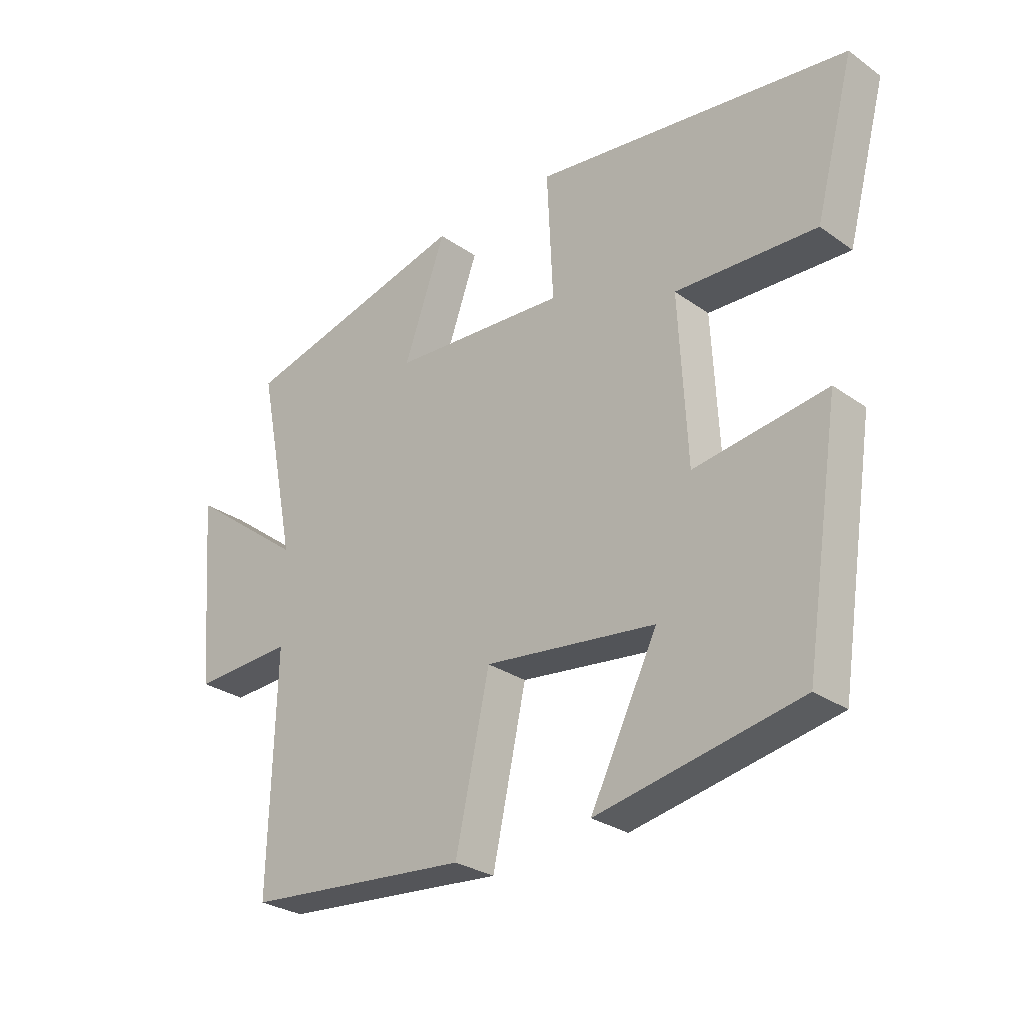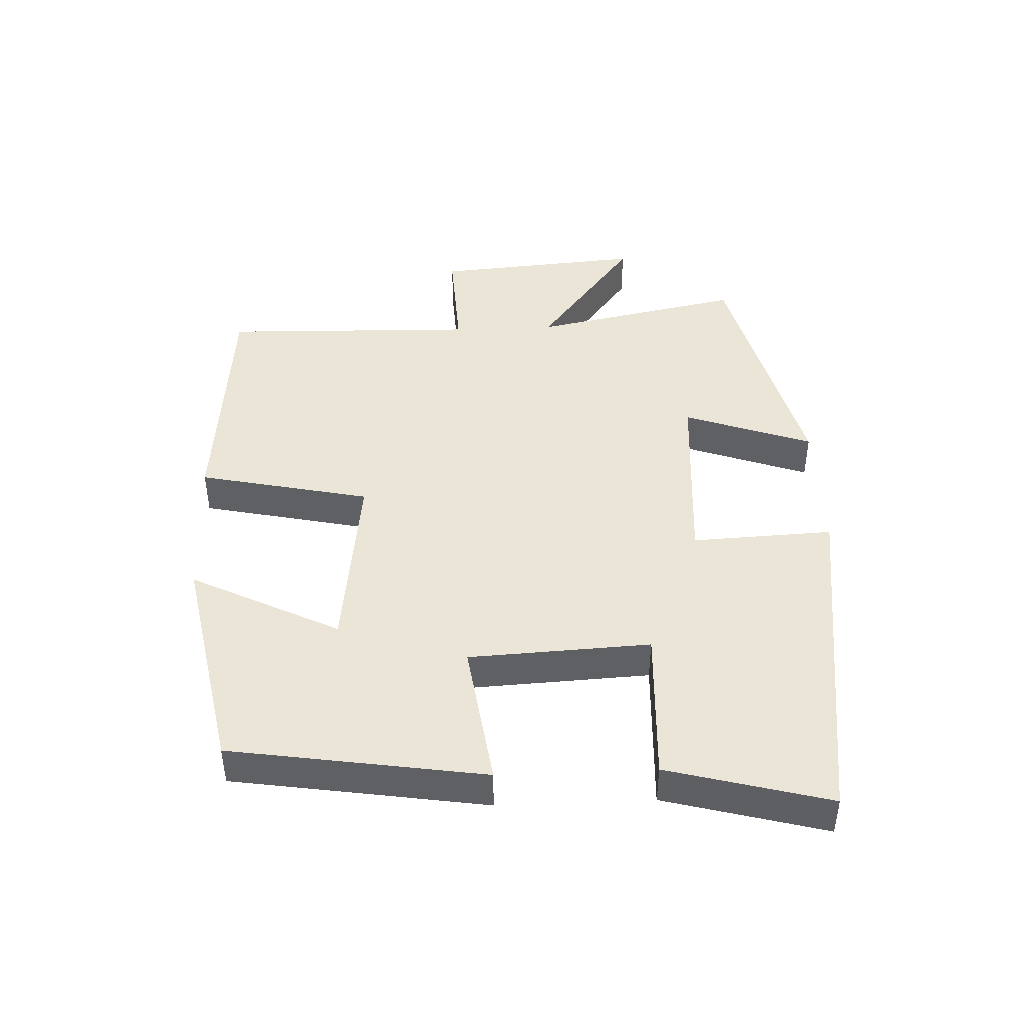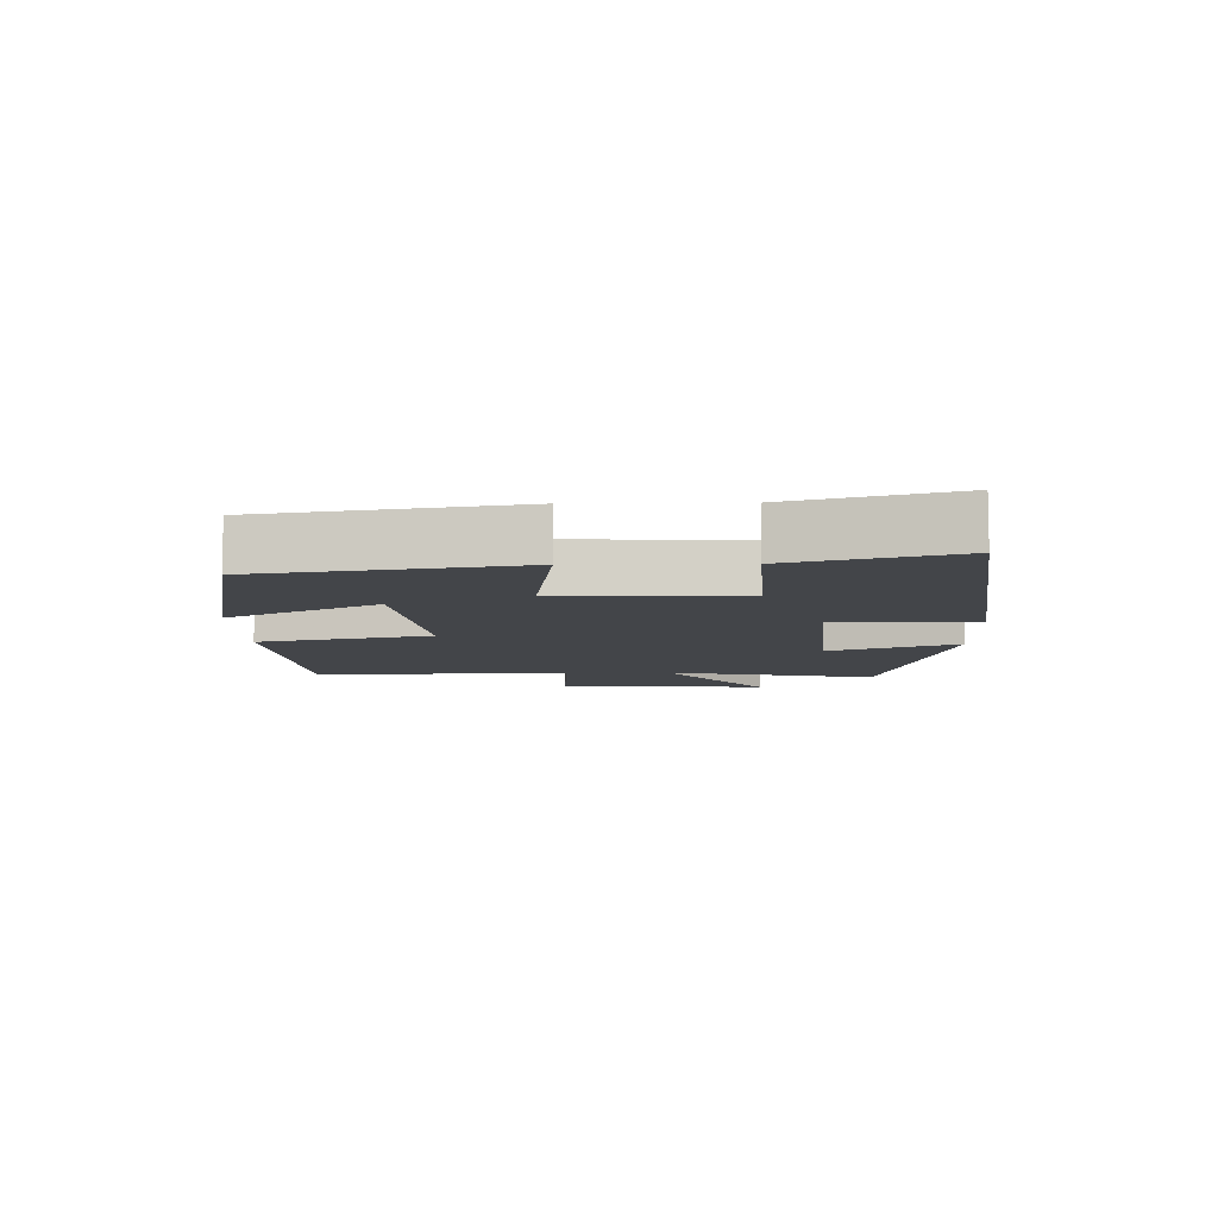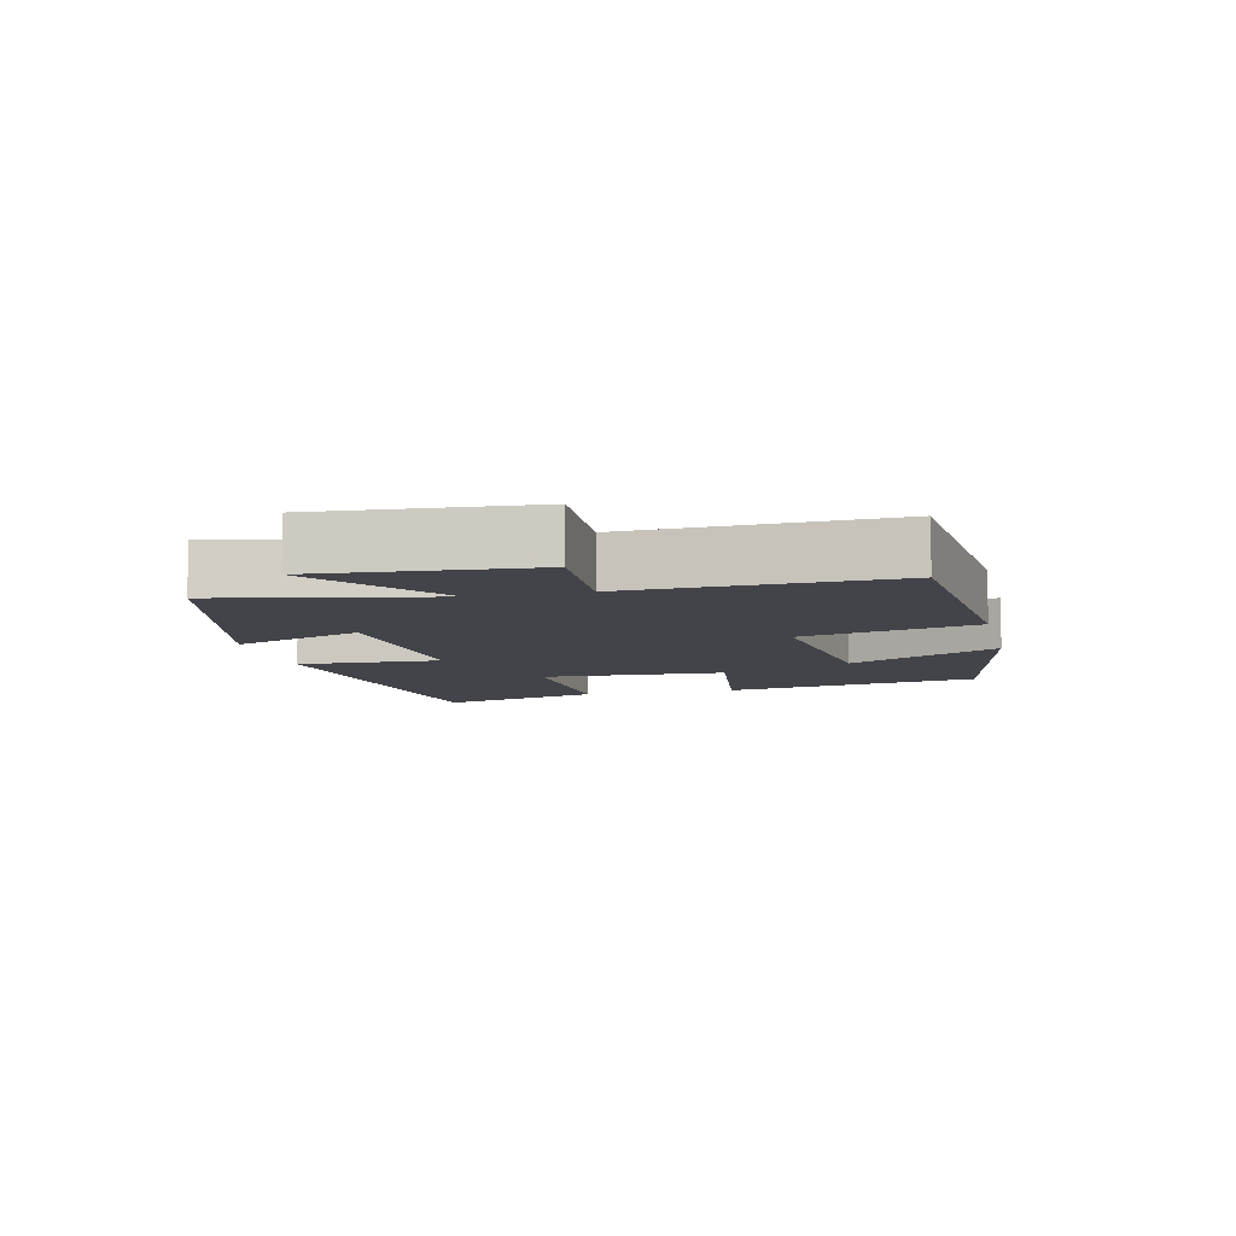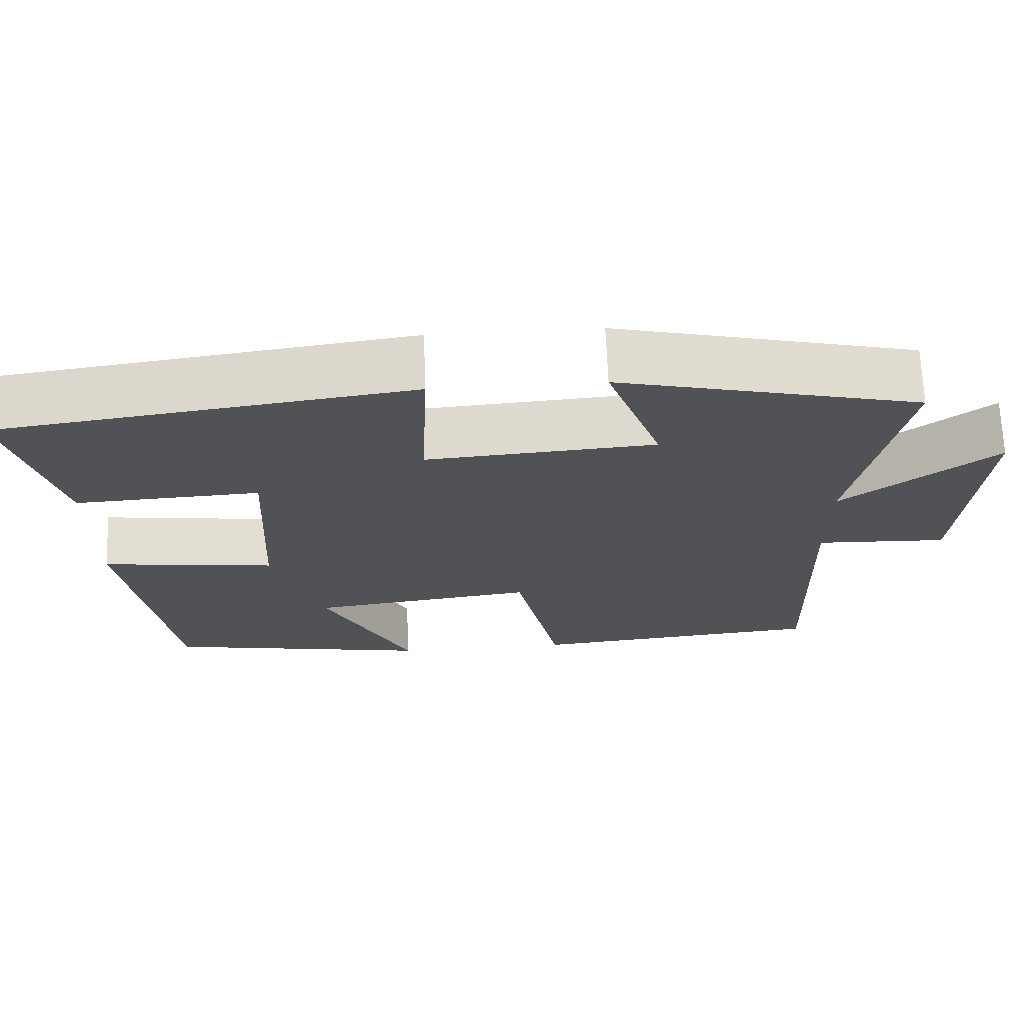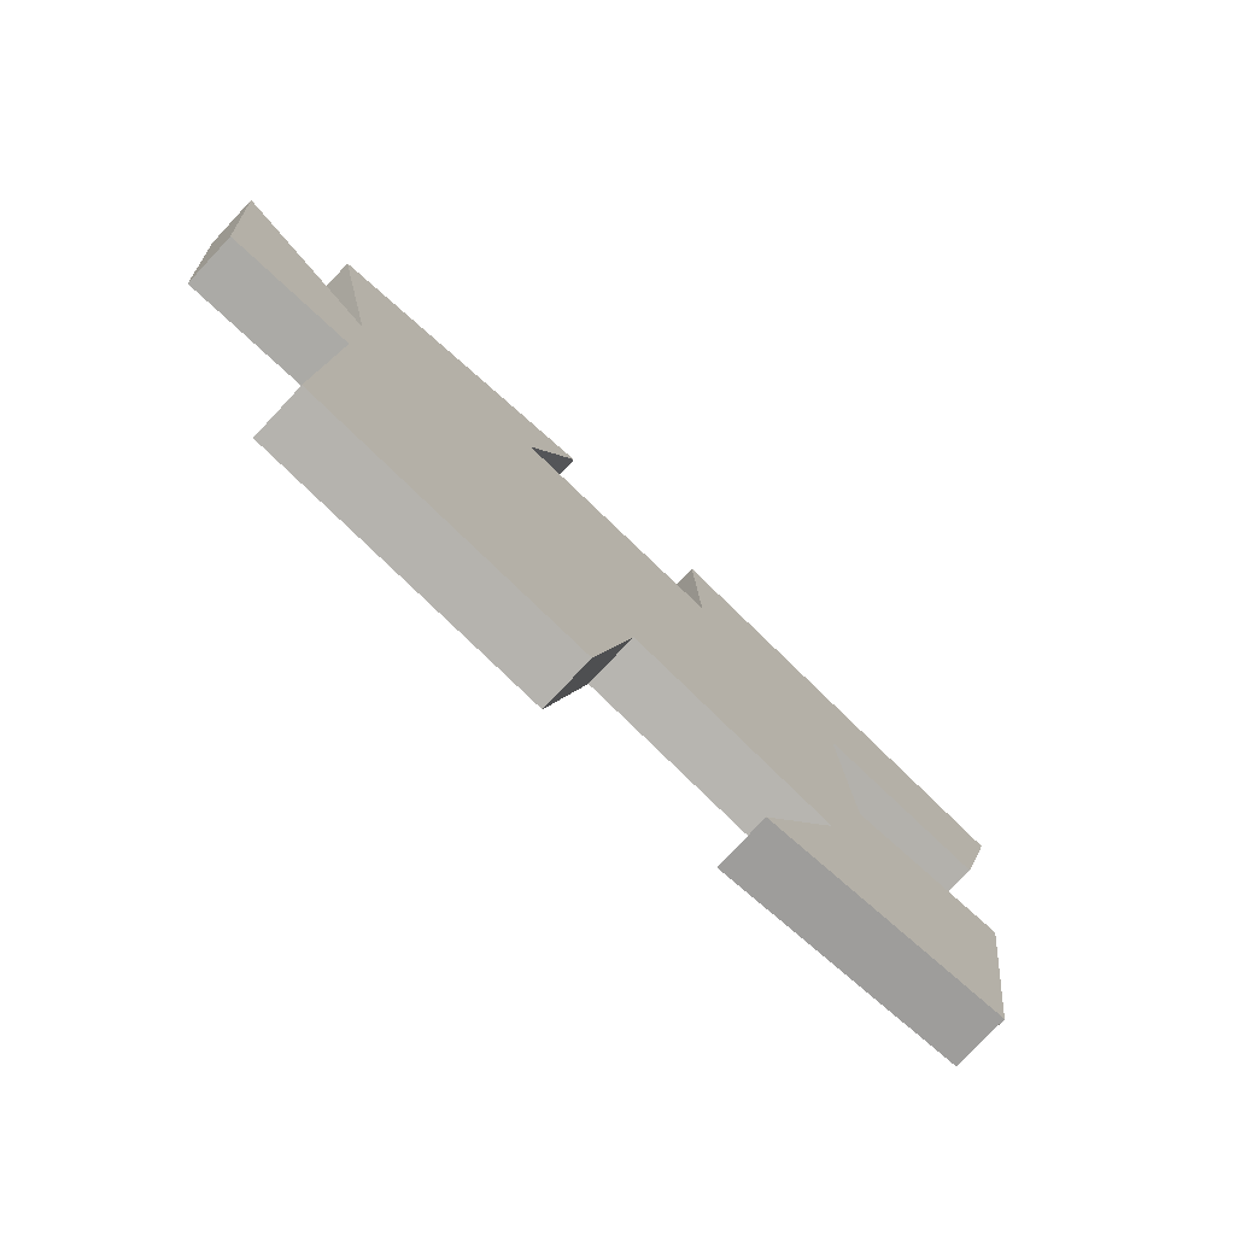
<metadata>
{"format":"obj","ext":"obj","renderer":"f3d","projection":"perspective","resolution":1024,"background":"white","views":[{"elev":-28.4,"azim":-136.6,"up":"+Z"},{"elev":44.1,"azim":-92.4,"up":"+Y"},{"elev":-8.6,"azim":-88.7,"up":"+Y"},{"elev":-8.5,"azim":103.4,"up":"+Y"},{"elev":68.9,"azim":-2.4,"up":"+Z"},{"elev":-77.5,"azim":136.8,"up":"+Z"}]}
</metadata>
<code>
v -0.566 0.07 0.429
v -0.037 0.07 0.5
v -0.047 0.07 0.285
v 0.247 0.07 0.305
v 0.177 0.07 0.5
v 0.565 0.07 0.404
v 0.5 0.07 0.083
v 0.697 0.07 0.233
v 0.671 0.07 -0.085
v 0.5 0.07 -0.077
v 0.51 0.07 -0.466
v 0.132 0.07 -0.5
v 0.075 0.07 -0.239
v -0.213 0.07 -0.275
v -0.1 0.07 -0.5
v -0.44 0.07 -0.435
v -0.5 0.07 -0.05
v -0.278 0.07 -0.081
v -0.264 0.07 0.195
v -0.5 0.07 0.184
v -0.566 0 0.429
v -0.037 0 0.5
v -0.047 0 0.285
v 0.247 0 0.305
v 0.177 0 0.5
v 0.565 0 0.404
v 0.5 0 0.083
v 0.697 0 0.233
v 0.671 0 -0.085
v 0.5 0 -0.077
v 0.51 0 -0.466
v 0.132 0 -0.5
v 0.075 0 -0.239
v -0.213 0 -0.275
v -0.1 0 -0.5
v -0.44 0 -0.435
v -0.5 0 -0.05
v -0.278 0 -0.081
v -0.264 0 0.195
v -0.5 0 0.184
f 19 20 1 2
f 18 19 2 3
f 16 17 18
f 16 18 3 4
f 14 15 16
f 14 16 4
f 13 14 4
f 10 11 12 13
f 10 13 4
f 7 8 9 10
f 7 10 4 5
f 5 6 7
f 22 21 40 39
f 23 22 39 38
f 38 37 36
f 24 23 38 36
f 36 35 34
f 24 36 34
f 24 34 33
f 33 32 31 30
f 24 33 30
f 30 29 28 27
f 25 24 30 27
f 27 26 25
f 1 21 22 2
f 2 22 23 3
f 3 23 24 4
f 4 24 25 5
f 5 25 26 6
f 6 26 27 7
f 7 27 28 8
f 8 28 29 9
f 9 29 30 10
f 10 30 31 11
f 11 31 32 12
f 12 32 33 13
f 13 33 34 14
f 14 34 35 15
f 15 35 36 16
f 16 36 37 17
f 17 37 38 18
f 18 38 39 19
f 19 39 40 20
f 20 40 21 1

</code>
